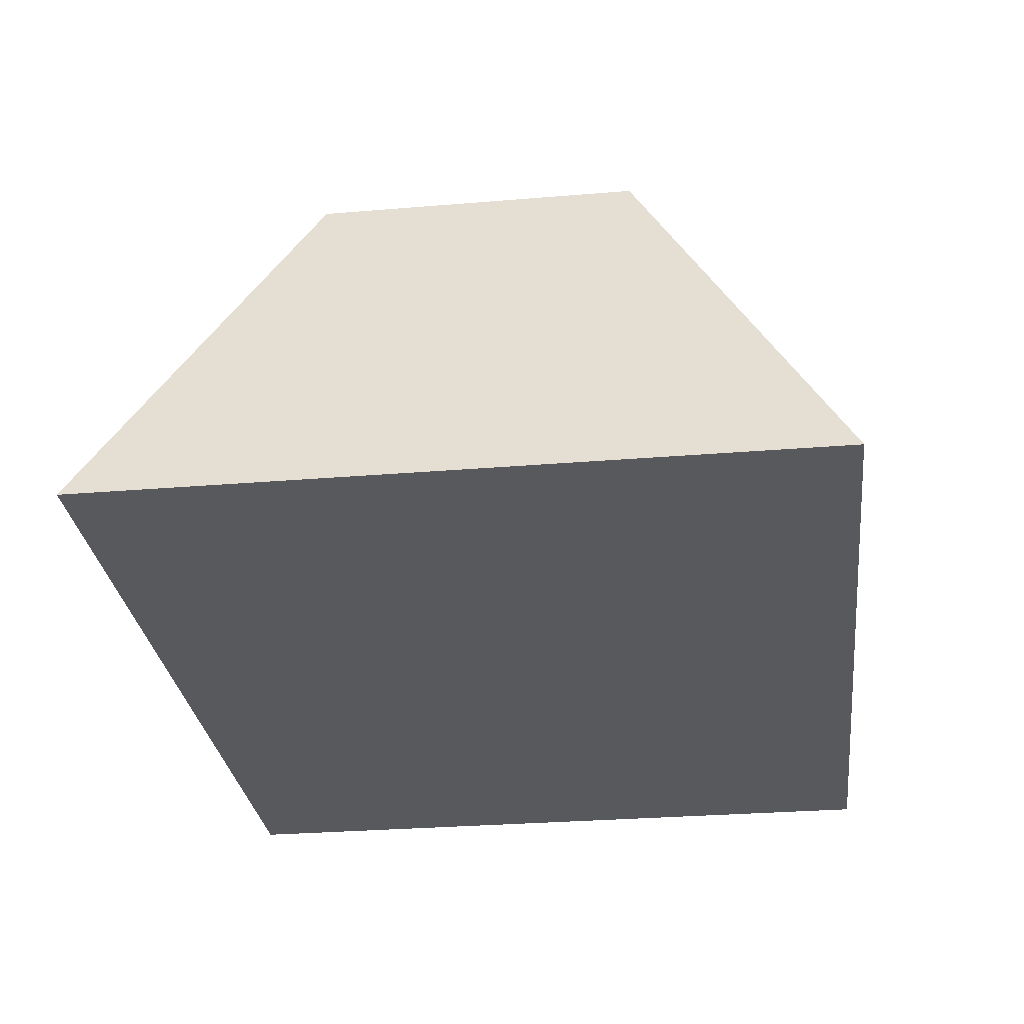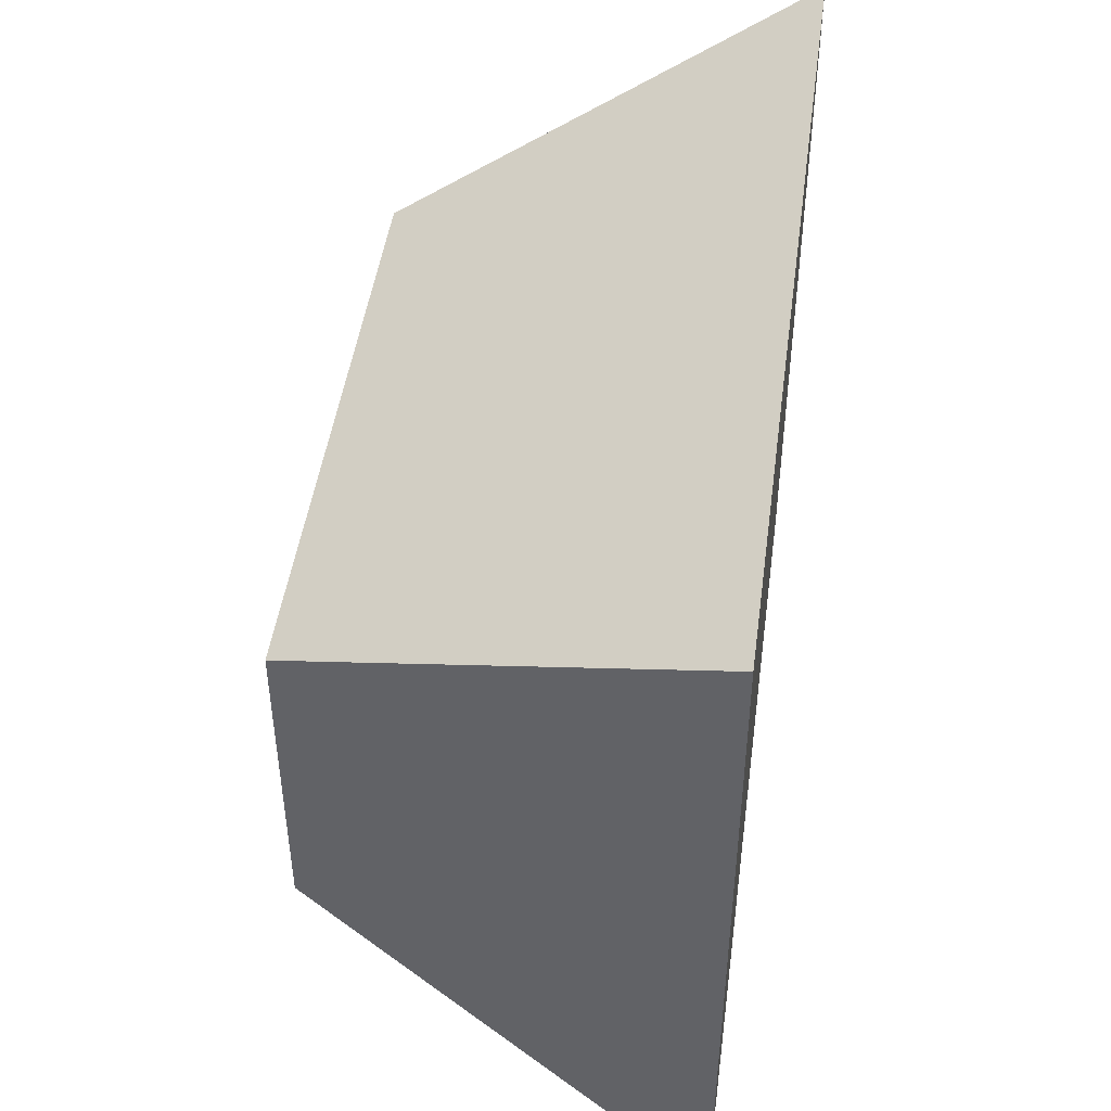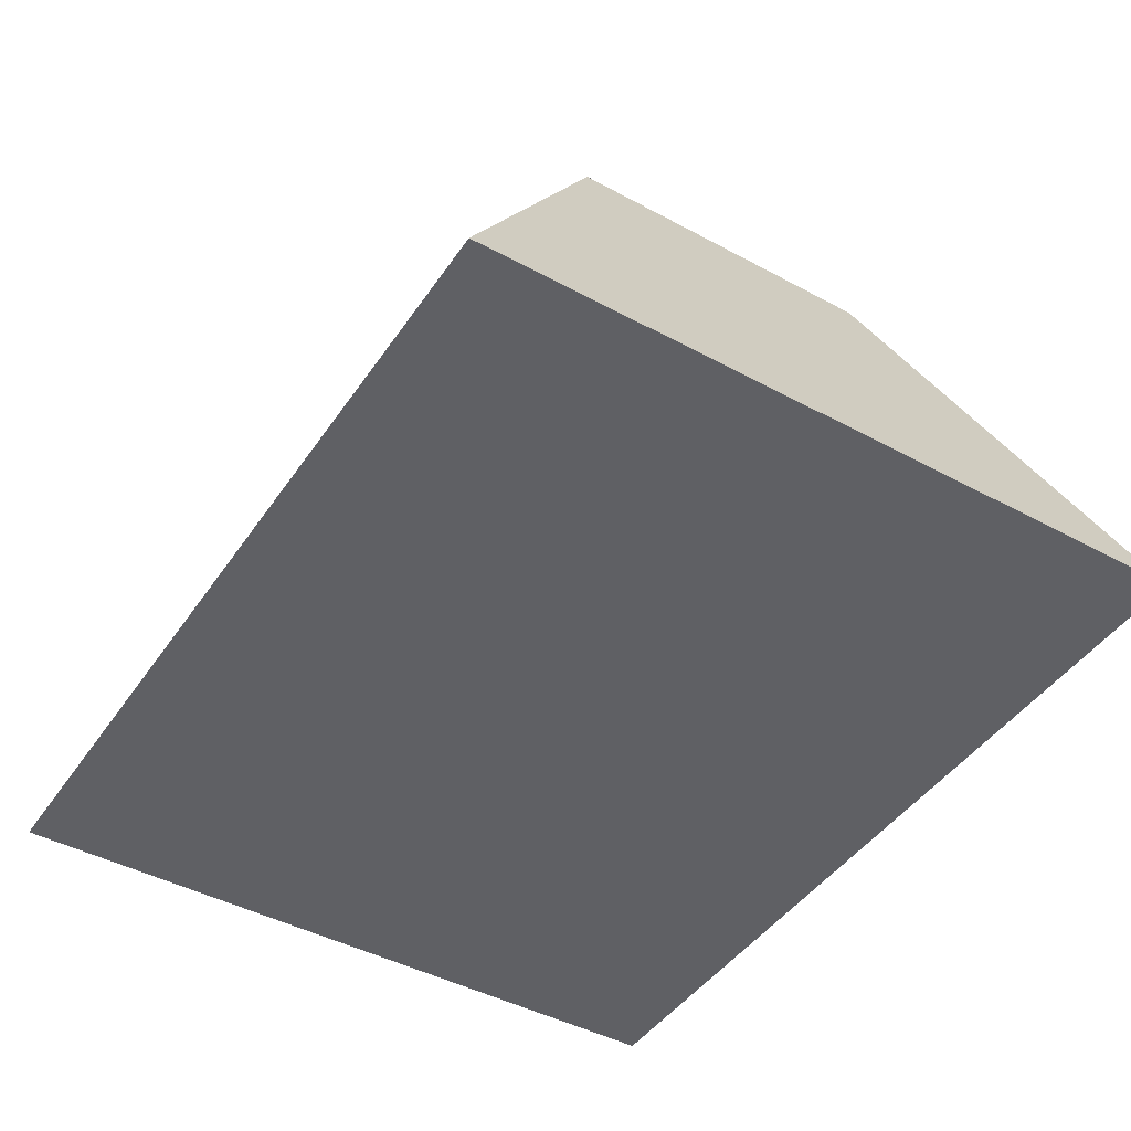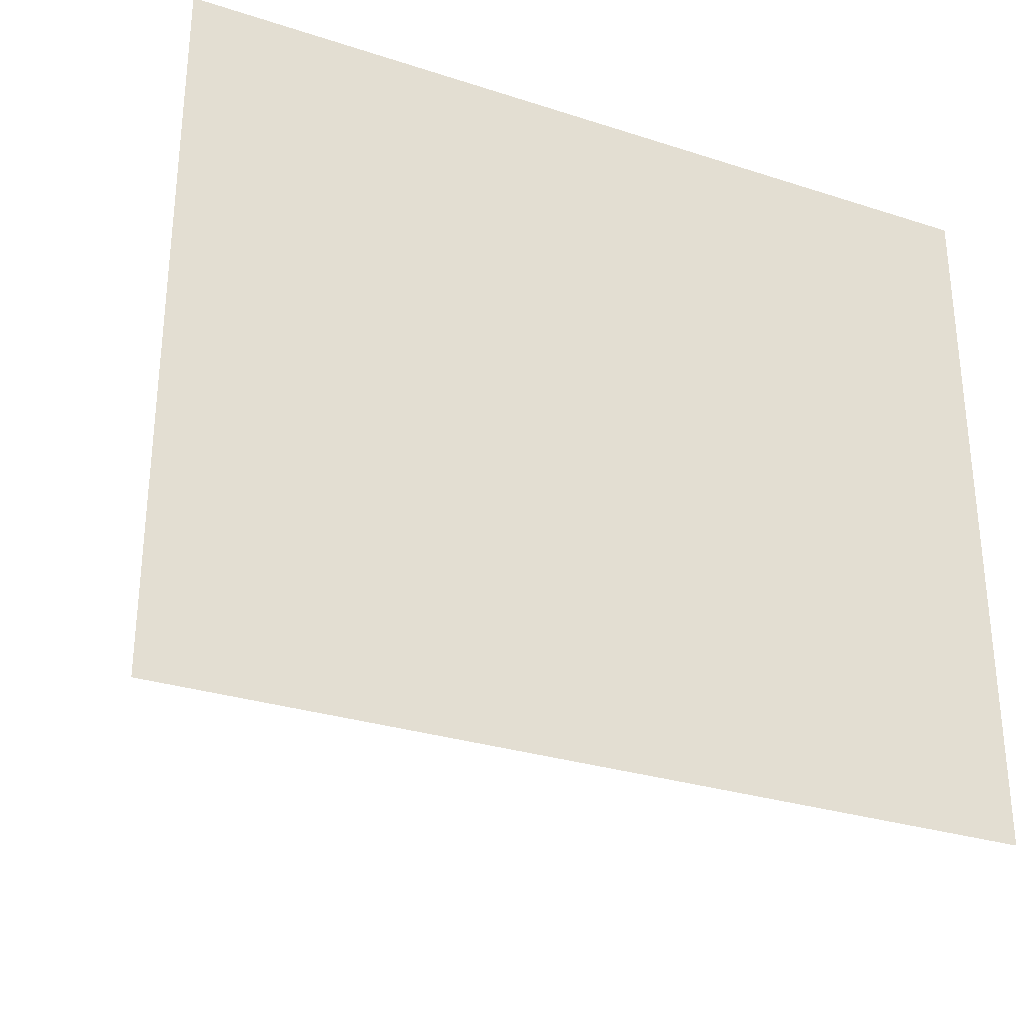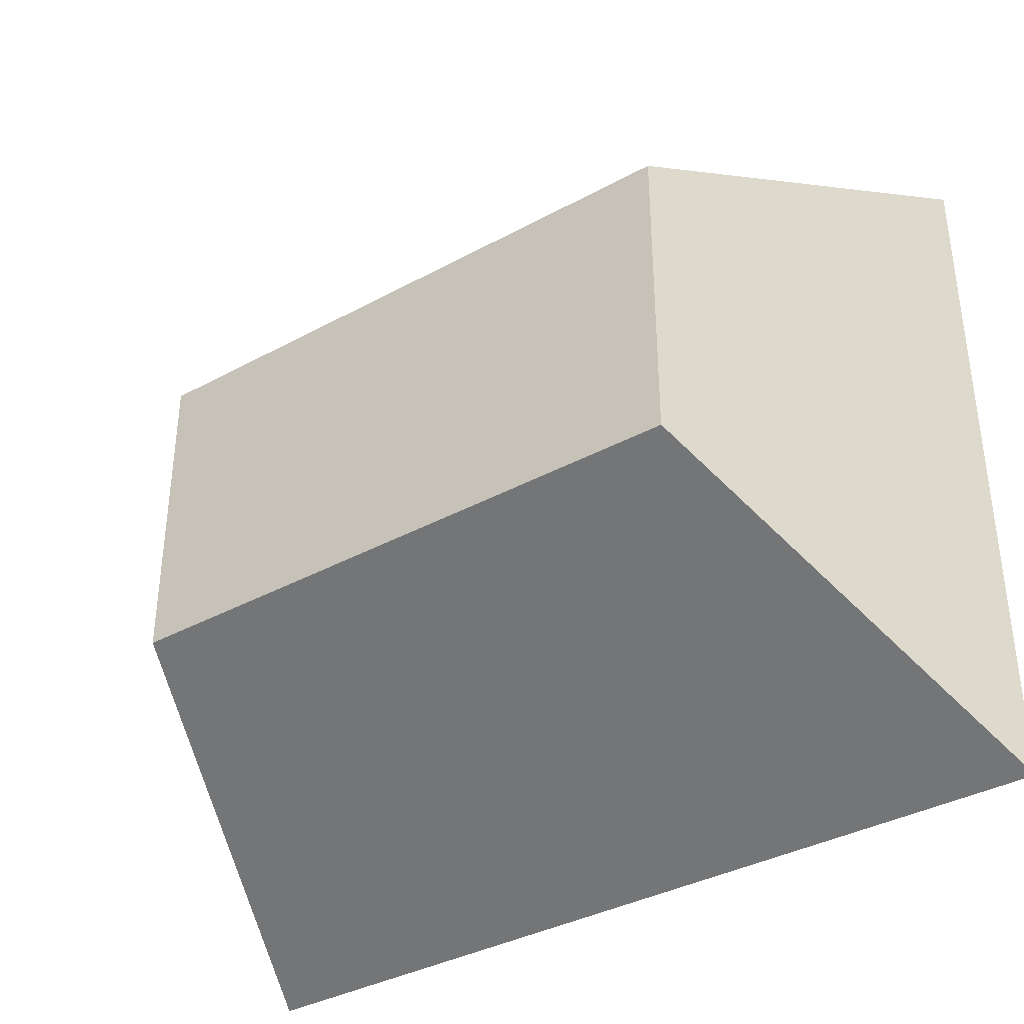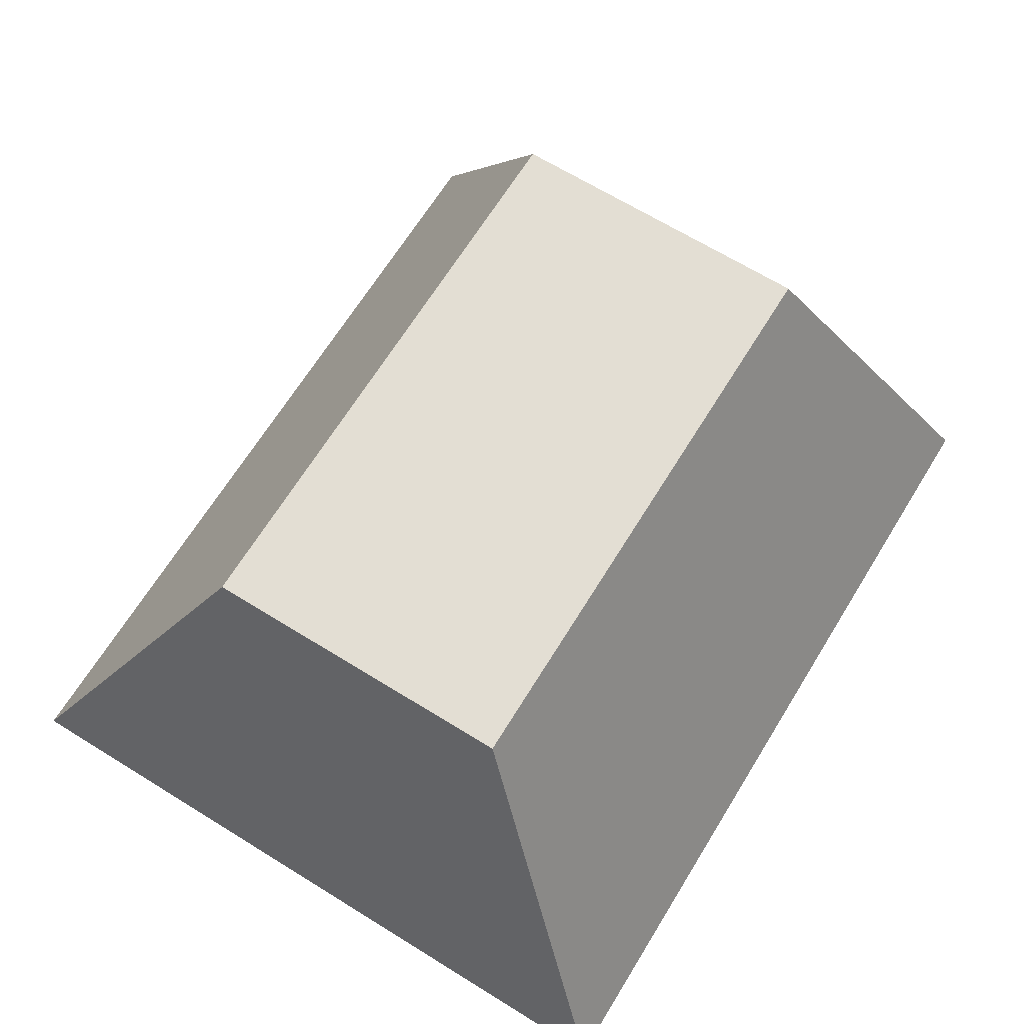
<metadata>
{"format":"obj","ext":"obj","renderer":"f3d","projection":"perspective","resolution":1024,"background":"white","views":[{"elev":-29.4,"azim":-83.0,"up":"+Y"},{"elev":46.4,"azim":-82.3,"up":"+Z"},{"elev":-44.9,"azim":57.9,"up":"+Y"},{"elev":-29.5,"azim":-25.4,"up":"+Z"},{"elev":-36.9,"azim":-144.8,"up":"+Z"},{"elev":67.2,"azim":121.7,"up":"+Y"}]}
</metadata>
<code>
g mesh01
v -83.96 -19.21 -54.74
v -83.96 -19.21 54.74
v -63.42 41.63 -23.99
v -63.42 41.63 23.99
v 47.92 -19.21 -54.74
v 47.92 -19.21 54.74
v 26.25 41.63 -23.99
v 26.25 41.63 23.99
f 3 7 5 1
f 6 8 4 2
f 2 4 3 1
f 7 8 6 5
f 4 8 7 3
f 5 6 2 1

</code>
